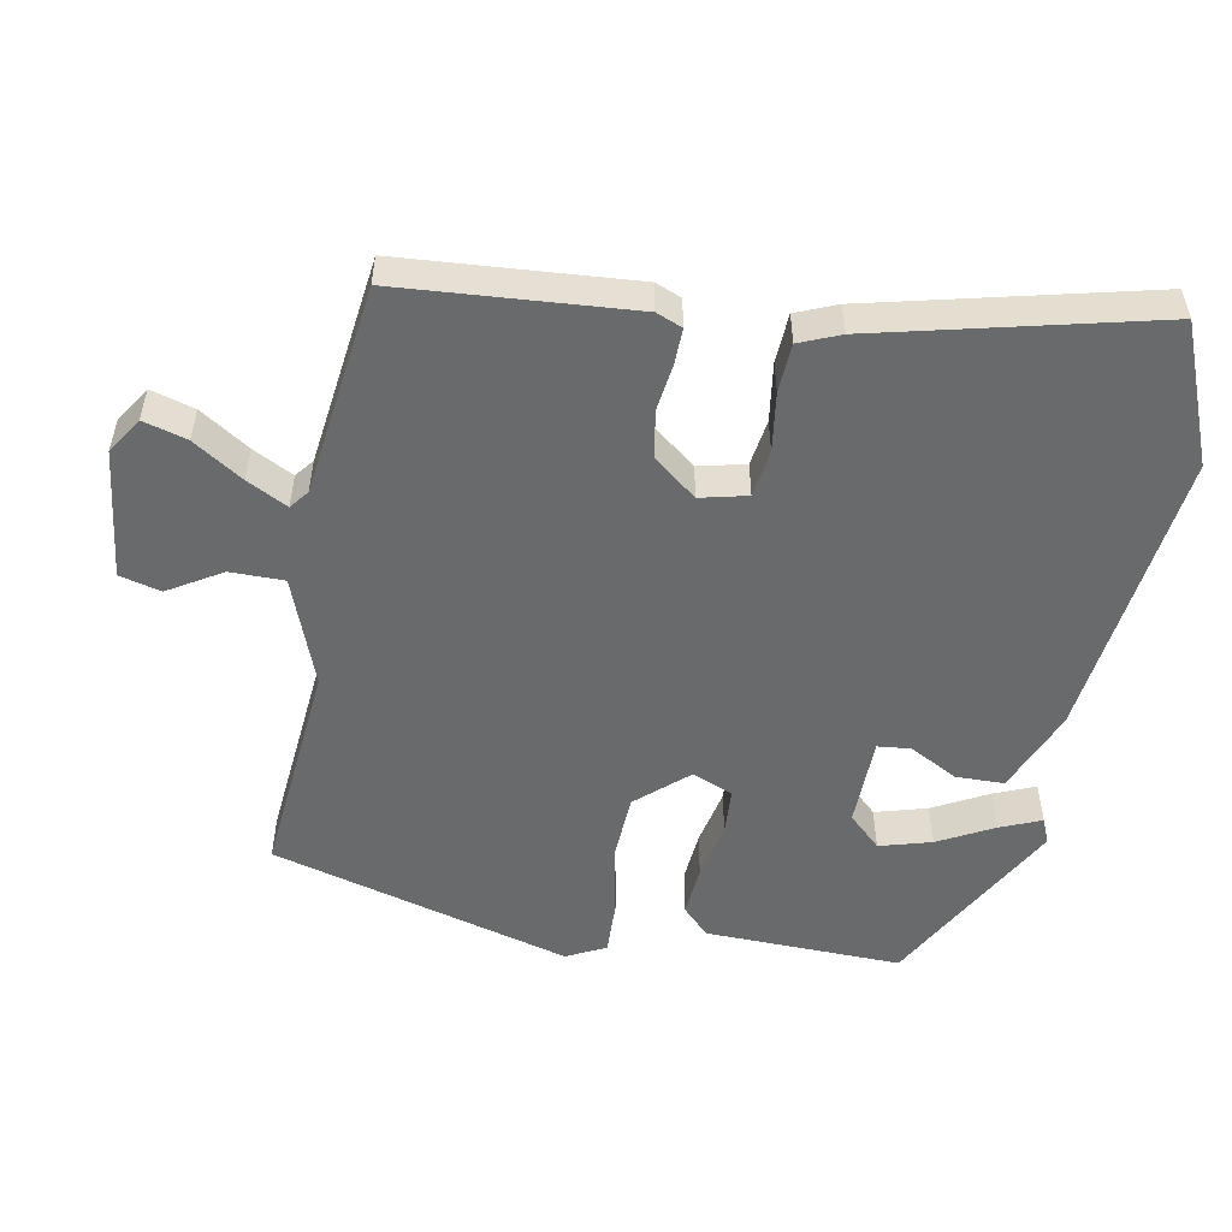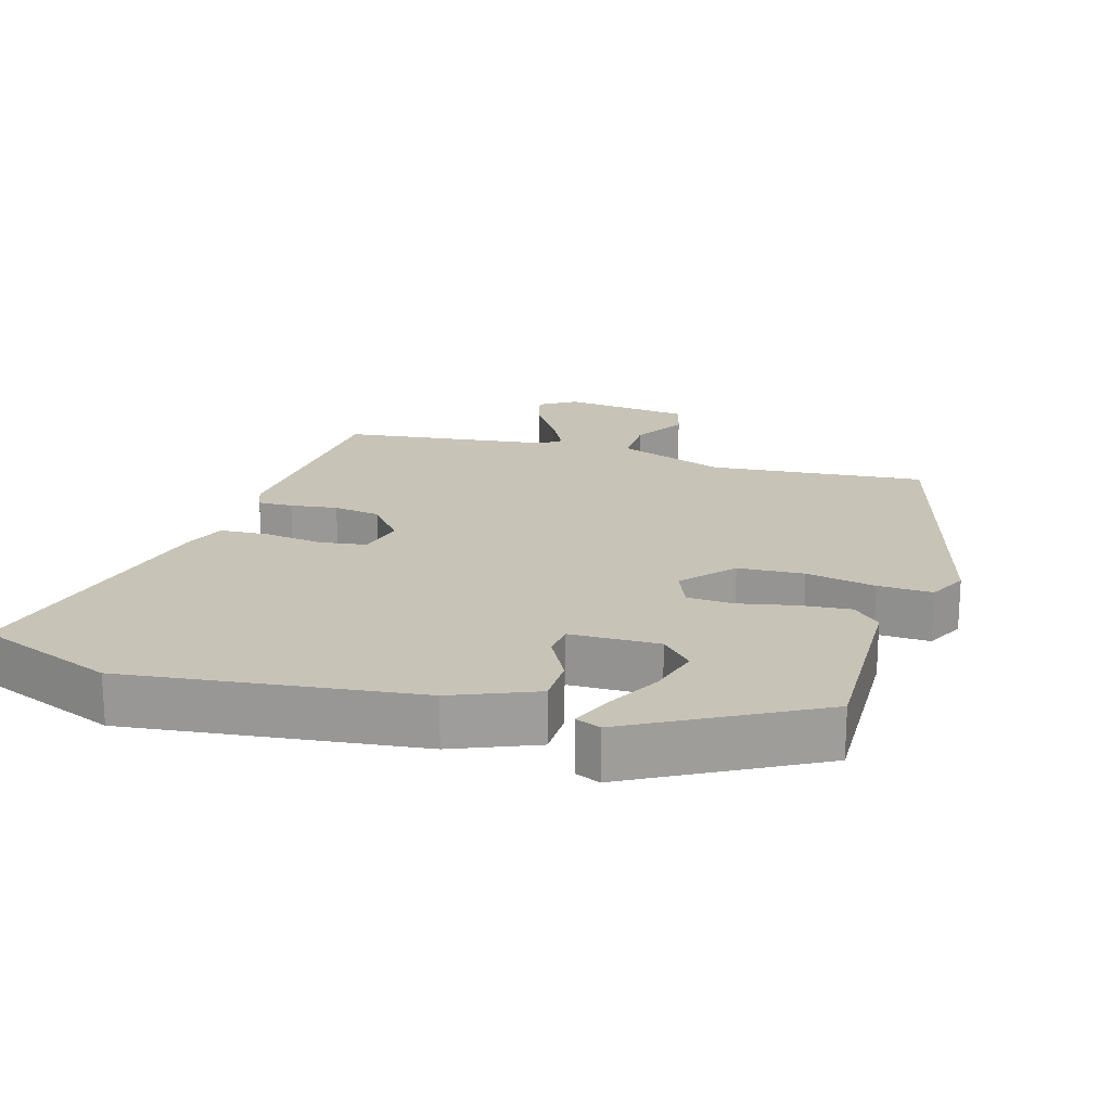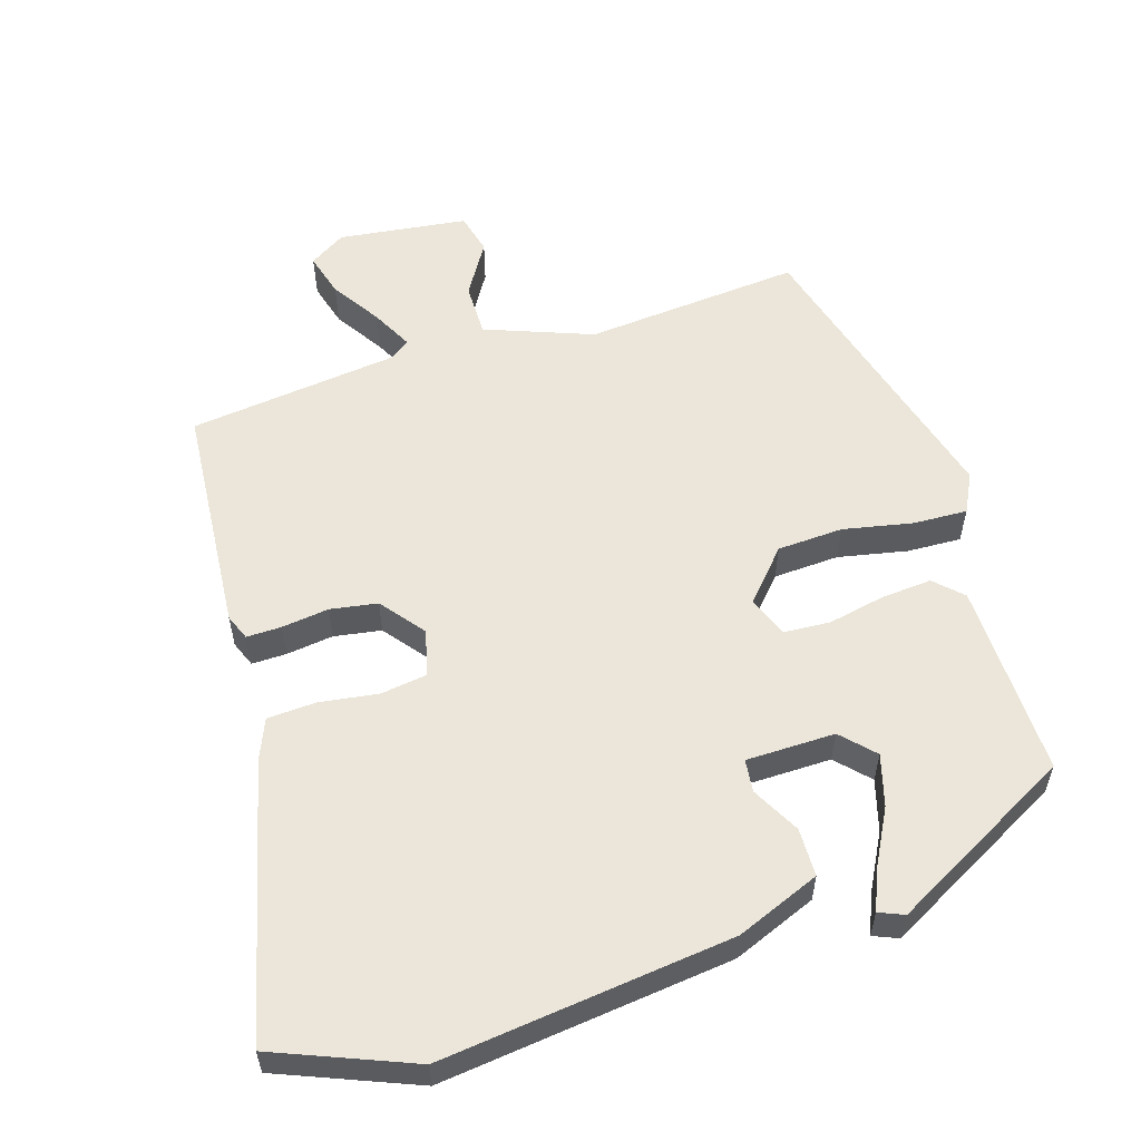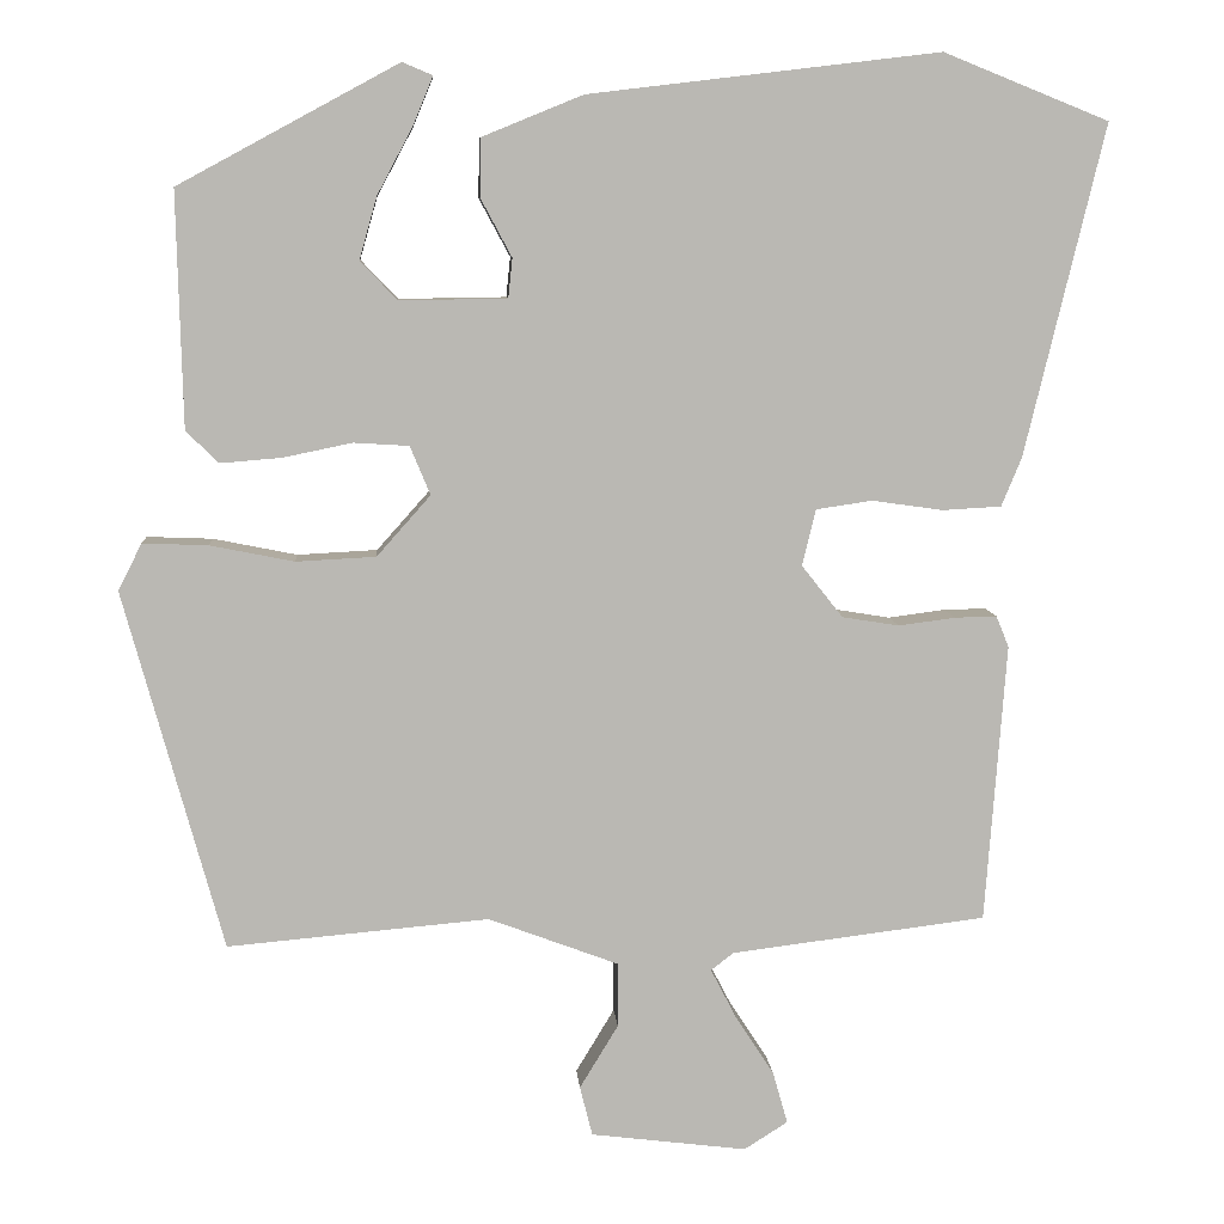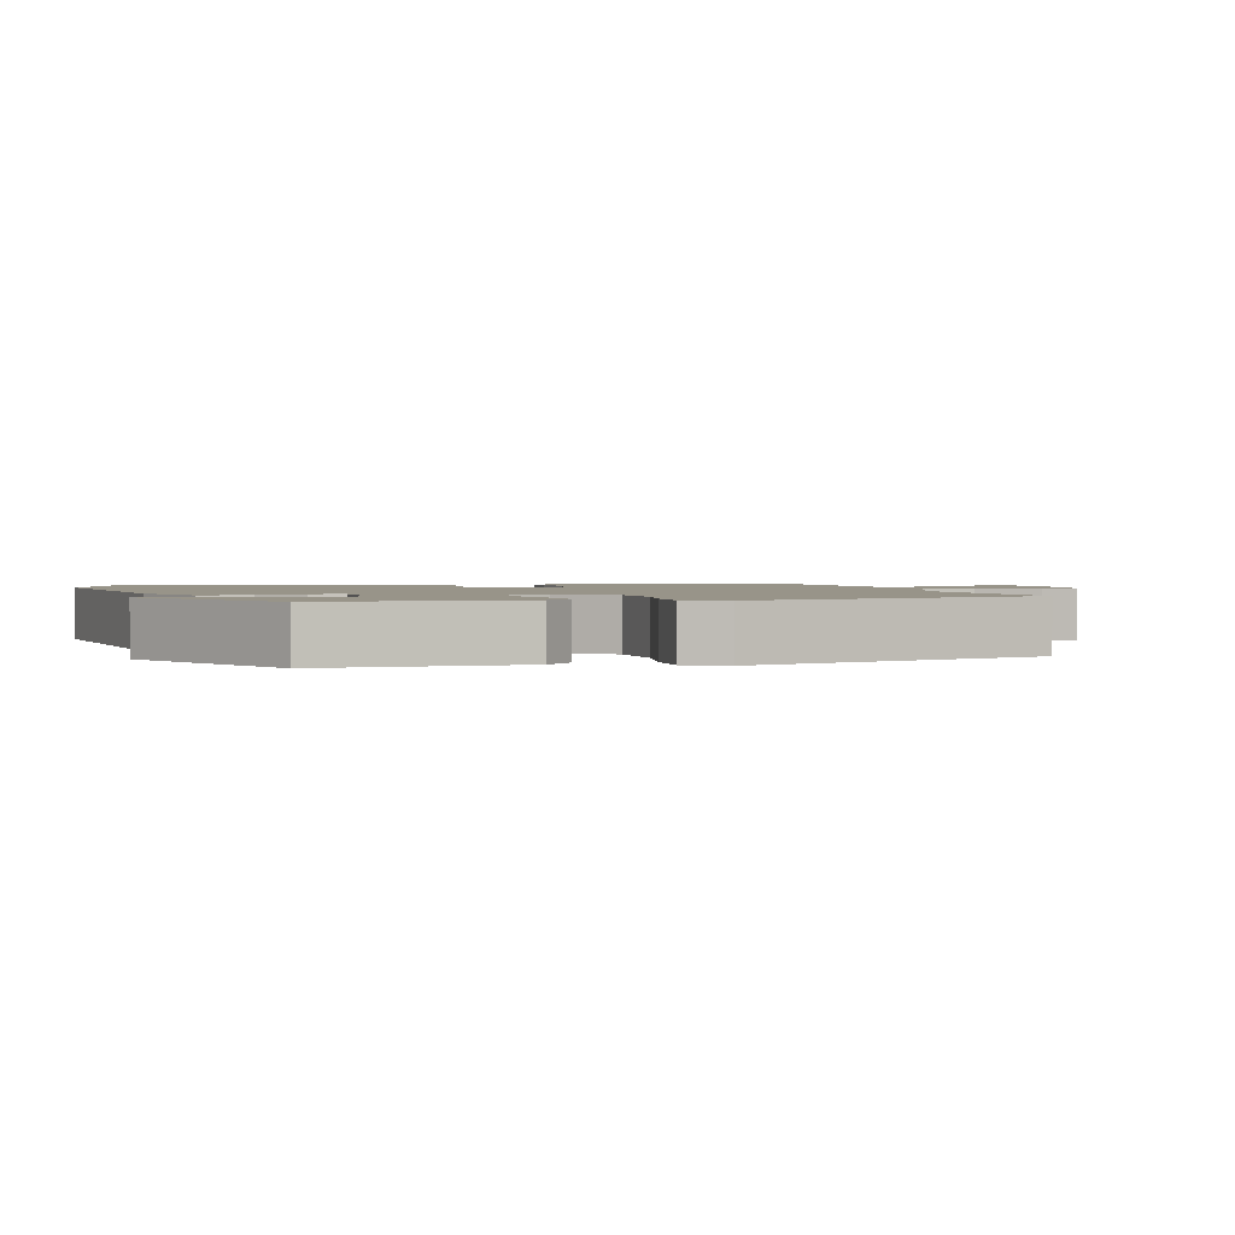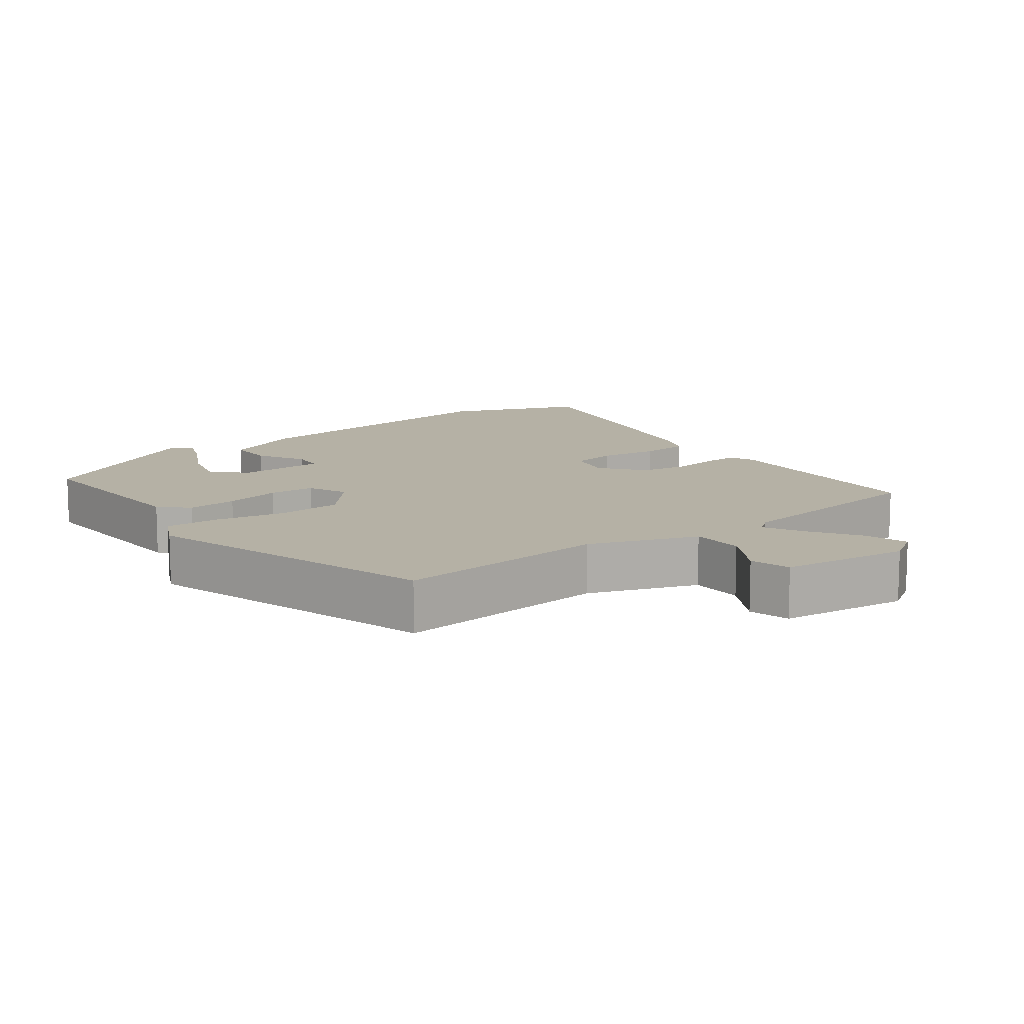
<metadata>
{"format":"obj","ext":"obj","renderer":"f3d","projection":"perspective","resolution":1024,"background":"white","views":[{"elev":-52.9,"azim":-100.6,"up":"+Y"},{"elev":19.7,"azim":16.4,"up":"+Y"},{"elev":56.6,"azim":-17.2,"up":"+Y"},{"elev":7.8,"azim":175.9,"up":"+Z"},{"elev":1.7,"azim":74.1,"up":"+Y"},{"elev":11.9,"azim":142.4,"up":"+Y"}]}
</metadata>
<code>
v -0.485 0.07 -0.5
v -0.51 0.07 -0.168
v -0.495 0.07 -0.131
v -0.445 0.07 -0.132
v -0.377 0.07 -0.141
v -0.309 0.07 -0.13
v -0.26 0.07 -0.068
v -0.276 0.07 -0.001
v -0.343 0.07 0.009
v -0.428 0.07 -0.003
v -0.498 0.07 0.001
v -0.522 0.07 0.059
v -0.617 0.07 0.453
v -0.42 0.07 0.532
v -0.002 0.07 0.482
v 0.118 0.07 0.433
v 0.119 0.07 0.364
v 0.082 0.07 0.295
v 0.087 0.07 0.248
v 0.215 0.07 0.246
v 0.259 0.07 0.292
v 0.238 0.07 0.366
v 0.196 0.07 0.445
v 0.172 0.07 0.503
v 0.208 0.07 0.518
v 0.47 0.07 0.376
v 0.463 0.07 0.096
v 0.424 0.07 0.058
v 0.351 0.07 0.064
v 0.269 0.07 0.081
v 0.203 0.07 0.077
v 0.179 0.07 0.019
v 0.243 0.07 -0.053
v 0.338 0.07 -0.058
v 0.438 0.07 -0.038
v 0.516 0.07 -0.035
v 0.544 0.07 -0.091
v 0.426 0.07 -0.519
v 0.114 0.07 -0.491
v -0.041 0.07 -0.549
v -0.041 0.07 -0.626
v 0.005 0.07 -0.702
v -0.01 0.07 -0.761
v -0.196 0.07 -0.784
v -0.248 0.07 -0.751
v -0.23 0.07 -0.688
v -0.184 0.07 -0.617
v -0.154 0.07 -0.559
v -0.181 0.07 -0.538
v -0.485 0 -0.5
v -0.51 0 -0.168
v -0.495 0 -0.131
v -0.445 0 -0.132
v -0.377 0 -0.141
v -0.309 0 -0.13
v -0.26 0 -0.068
v -0.276 0 -0.001
v -0.343 0 0.009
v -0.428 0 -0.003
v -0.498 0 0.001
v -0.522 0 0.059
v -0.617 0 0.453
v -0.42 0 0.532
v -0.002 0 0.482
v 0.118 0 0.433
v 0.119 0 0.364
v 0.082 0 0.295
v 0.087 0 0.248
v 0.215 0 0.246
v 0.259 0 0.292
v 0.238 0 0.366
v 0.196 0 0.445
v 0.172 0 0.503
v 0.208 0 0.518
v 0.47 0 0.376
v 0.463 0 0.096
v 0.424 0 0.058
v 0.351 0 0.064
v 0.269 0 0.081
v 0.203 0 0.077
v 0.179 0 0.019
v 0.243 0 -0.053
v 0.338 0 -0.058
v 0.438 0 -0.038
v 0.516 0 -0.035
v 0.544 0 -0.091
v 0.426 0 -0.519
v 0.114 0 -0.491
v -0.041 0 -0.549
v -0.041 0 -0.626
v 0.005 0 -0.702
v -0.01 0 -0.761
v -0.196 0 -0.784
v -0.248 0 -0.751
v -0.23 0 -0.688
v -0.184 0 -0.617
v -0.154 0 -0.559
v -0.181 0 -0.538
f 44 45 46 47
f 44 47 48
f 41 42 43 44
f 40 41 44 48
f 39 40 48 49
f 37 38 39
f 34 35 36 37
f 33 34 37 39
f 32 33 39 49
f 27 28 29 30
f 27 30 31
f 26 27 31
f 22 23 24 25
f 21 22 25 26
f 20 21 26 31
f 15 16 17 18
f 15 18 19
f 14 15 19
f 13 14 19
f 12 13 19
f 9 10 11 12
f 8 9 12 19
f 7 8 19 20
f 2 3 4 5
f 2 5 6
f 1 2 6
f 20 31 32 49
f 7 20 49
f 1 6 7 49
f 96 95 94 93
f 97 96 93
f 93 92 91 90
f 97 93 90 89
f 98 97 89 88
f 88 87 86
f 86 85 84 83
f 88 86 83 82
f 98 88 82 81
f 79 78 77 76
f 80 79 76
f 80 76 75
f 74 73 72 71
f 75 74 71 70
f 80 75 70 69
f 67 66 65 64
f 68 67 64
f 68 64 63
f 68 63 62
f 68 62 61
f 61 60 59 58
f 68 61 58 57
f 69 68 57 56
f 54 53 52 51
f 55 54 51
f 55 51 50
f 98 81 80 69
f 98 69 56
f 98 56 55 50
f 1 50 51 2
f 2 51 52 3
f 3 52 53 4
f 4 53 54 5
f 5 54 55 6
f 6 55 56 7
f 7 56 57 8
f 8 57 58 9
f 9 58 59 10
f 10 59 60 11
f 11 60 61 12
f 12 61 62 13
f 13 62 63 14
f 14 63 64 15
f 15 64 65 16
f 16 65 66 17
f 17 66 67 18
f 18 67 68 19
f 19 68 69 20
f 20 69 70 21
f 21 70 71 22
f 22 71 72 23
f 23 72 73 24
f 24 73 74 25
f 25 74 75 26
f 26 75 76 27
f 27 76 77 28
f 28 77 78 29
f 29 78 79 30
f 30 79 80 31
f 31 80 81 32
f 32 81 82 33
f 33 82 83 34
f 34 83 84 35
f 35 84 85 36
f 36 85 86 37
f 37 86 87 38
f 38 87 88 39
f 39 88 89 40
f 40 89 90 41
f 41 90 91 42
f 42 91 92 43
f 43 92 93 44
f 44 93 94 45
f 45 94 95 46
f 46 95 96 47
f 47 96 97 48
f 48 97 98 49
f 49 98 50 1

</code>
